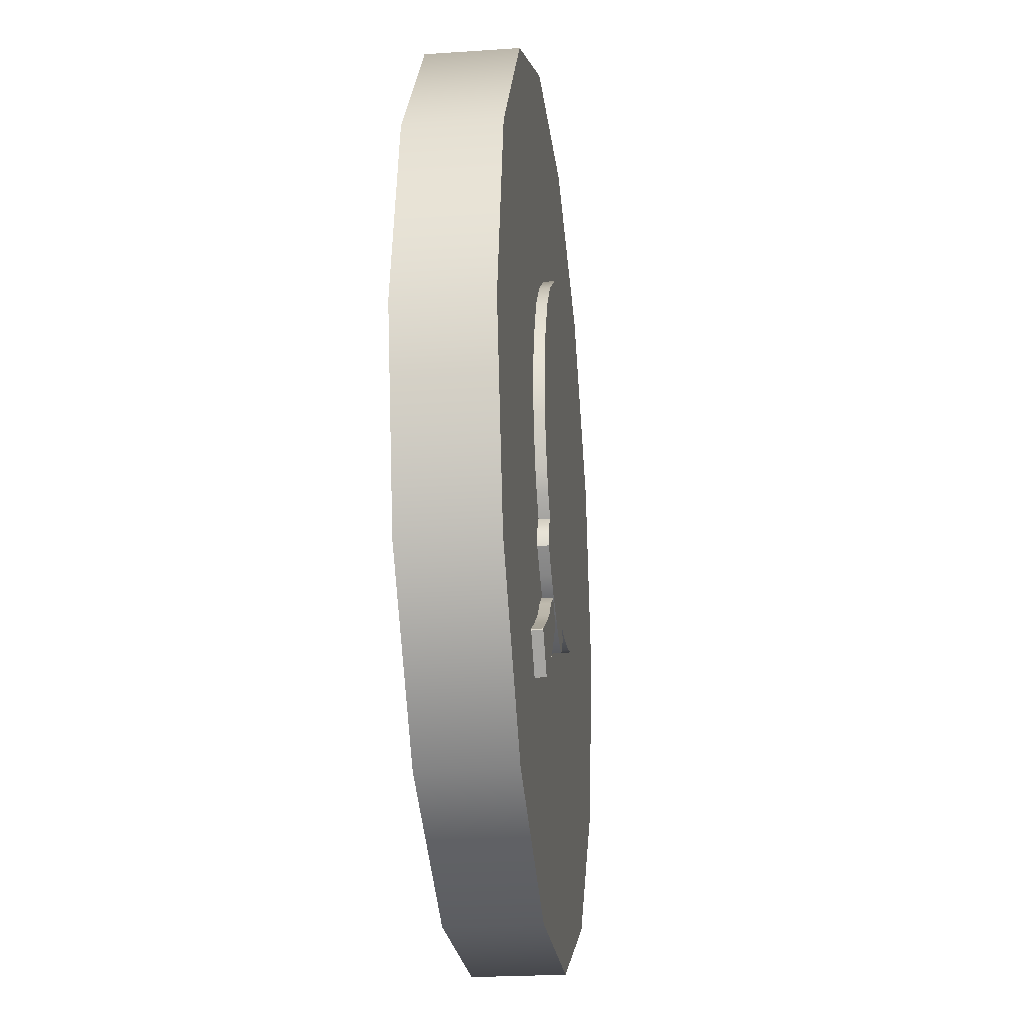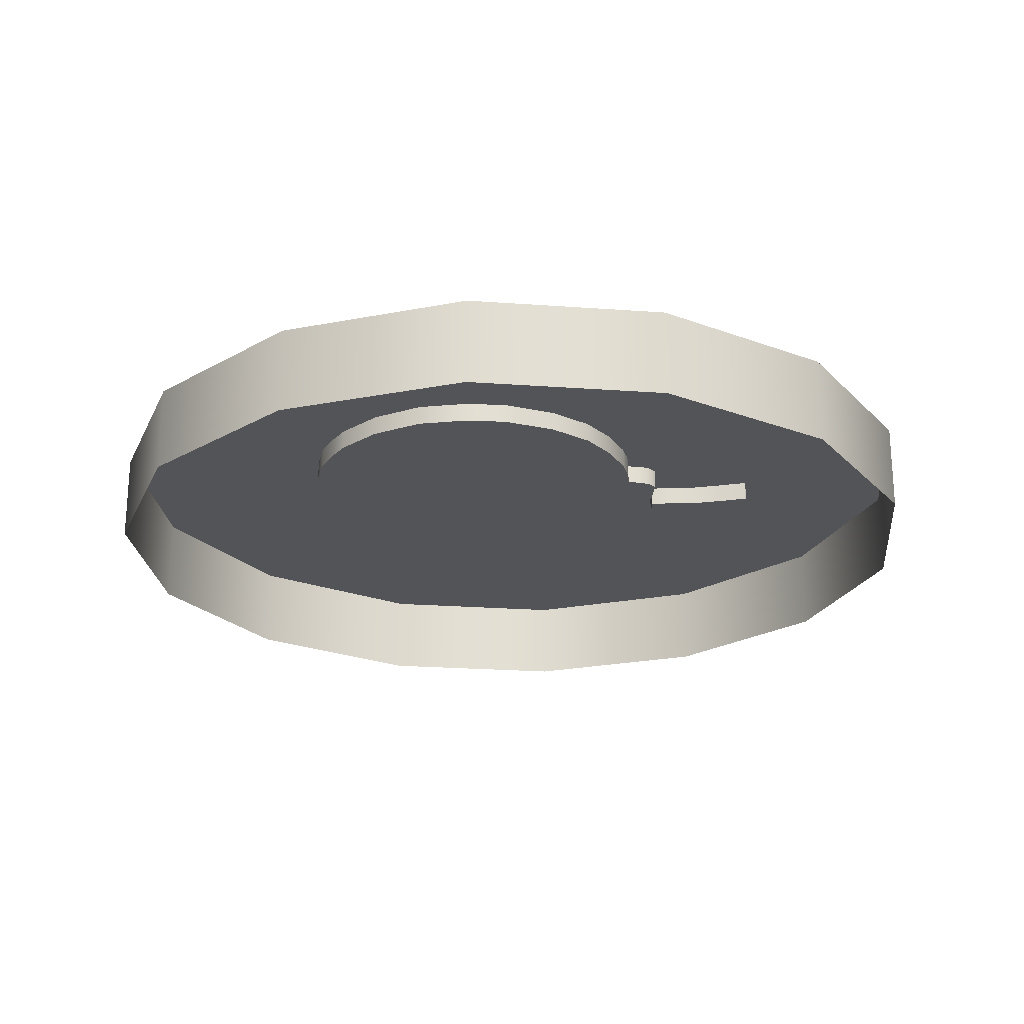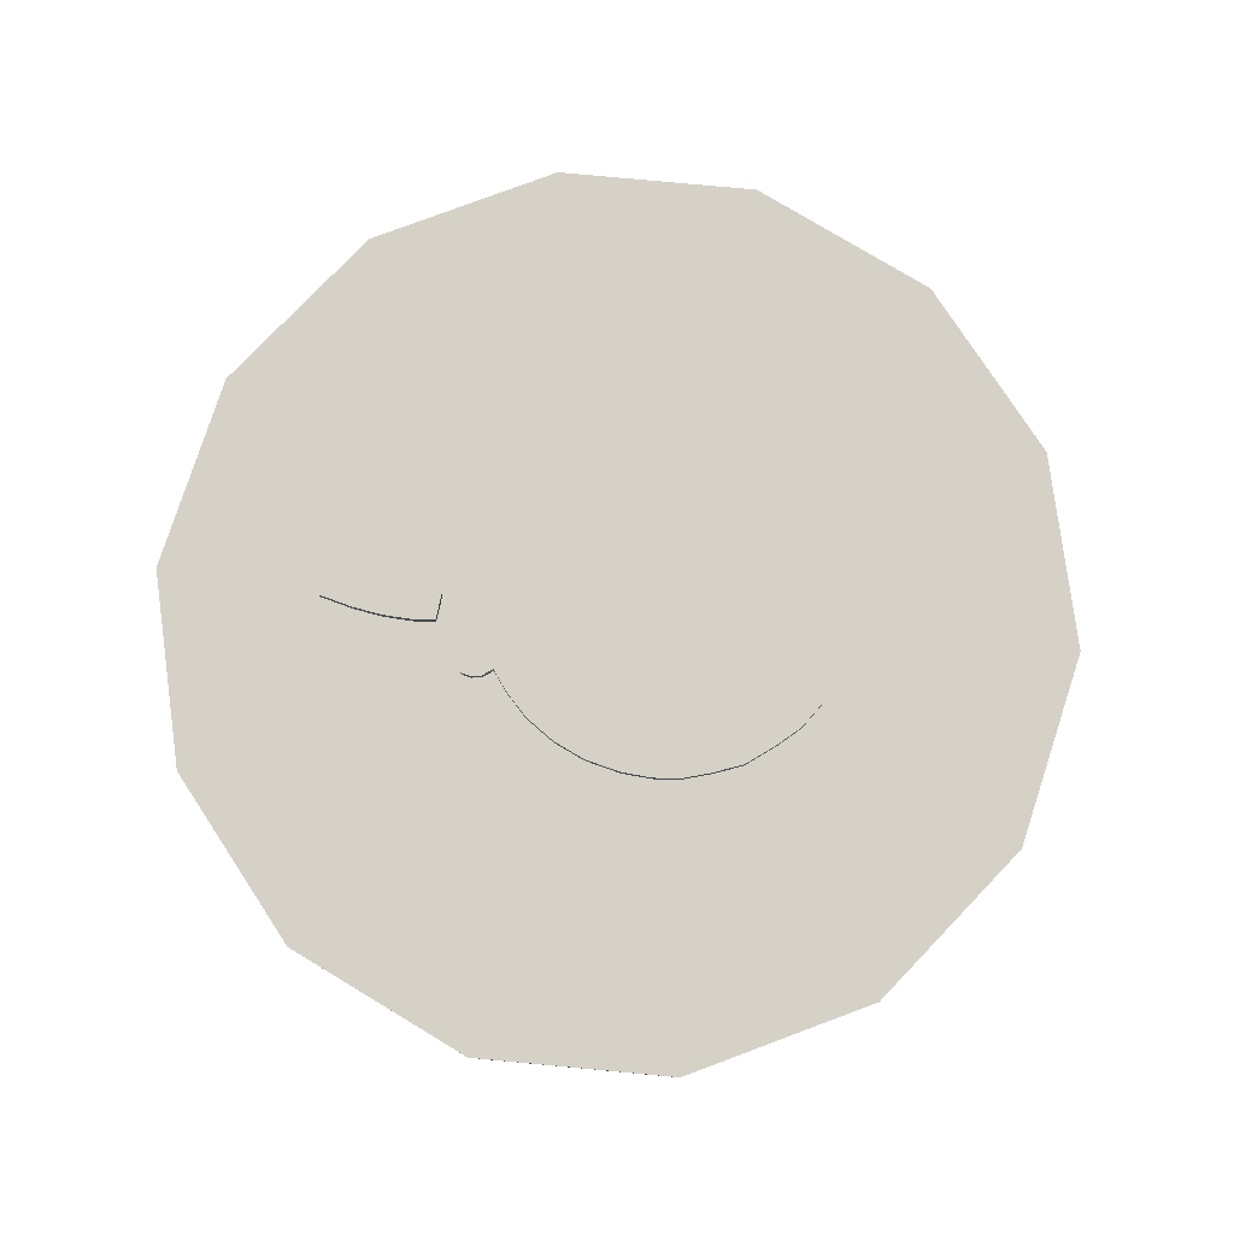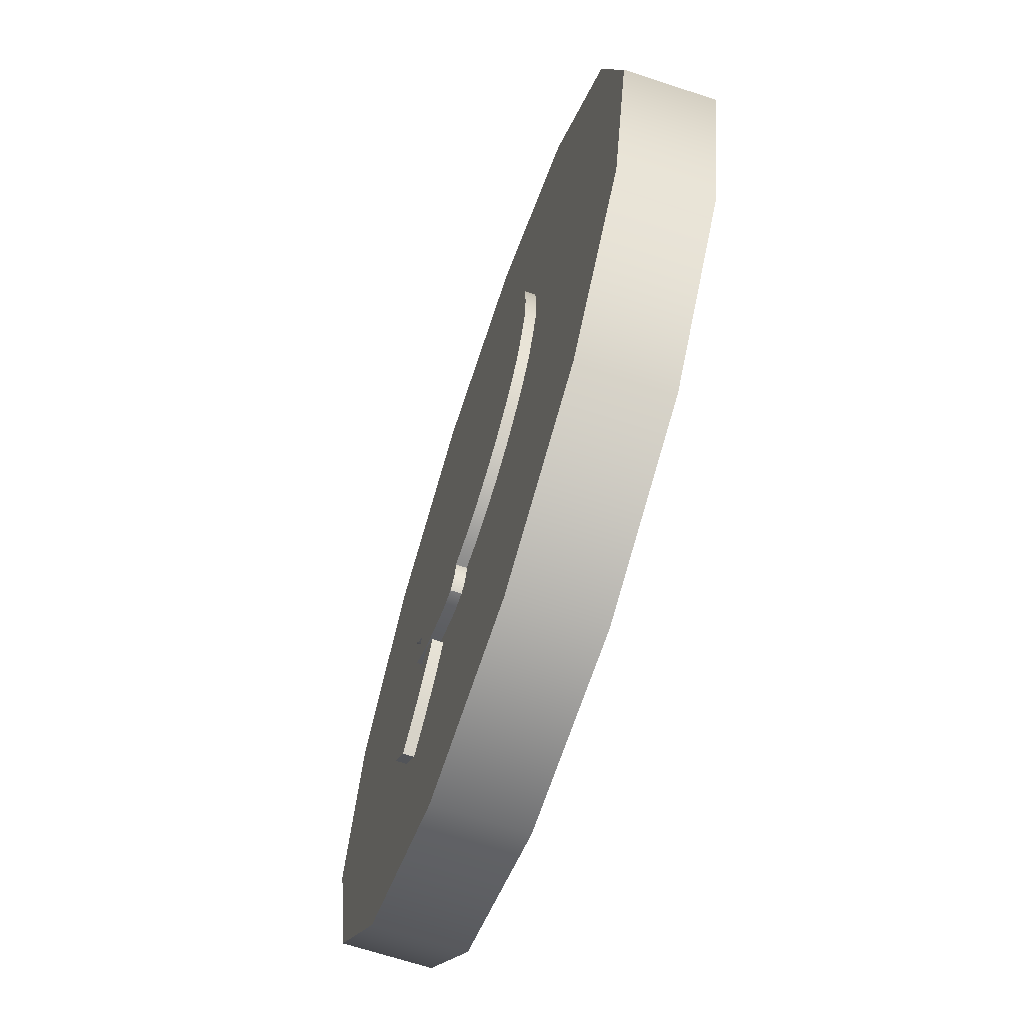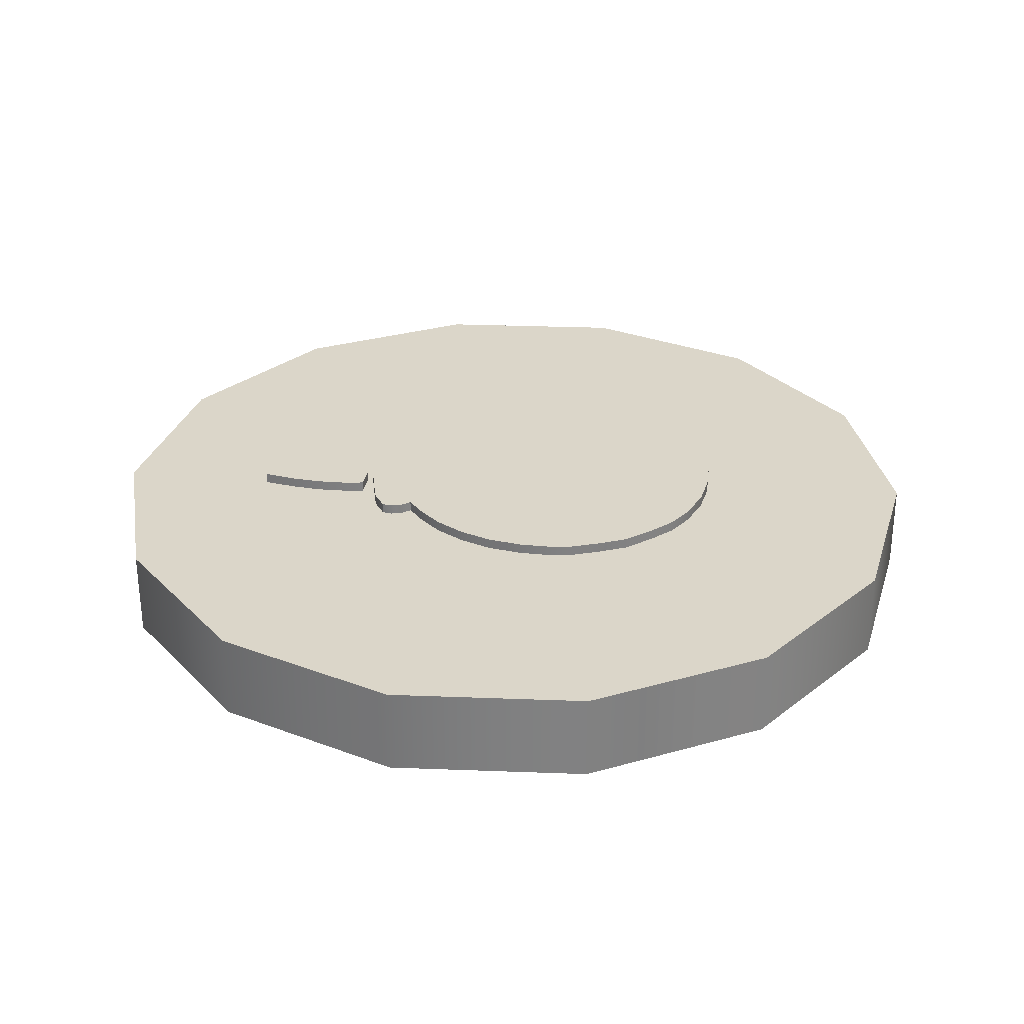
<metadata>
{"format":"obj","ext":"obj","renderer":"f3d","projection":"perspective","resolution":1024,"background":"white","views":[{"elev":-23.3,"azim":96.6,"up":"+Z"},{"elev":-22.8,"azim":44.3,"up":"+Y"},{"elev":79.5,"azim":-123.3,"up":"+Y"},{"elev":-67.5,"azim":-108.2,"up":"+Z"},{"elev":30.0,"azim":-125.4,"up":"+Y"}]}
</metadata>
<code>
g pasted__pasted__de_bom1
v 0.2613 0.09331 -0.3952
v 0.3119 0.09331 -0.4327
v 0.3623 0.09331 -0.369
v 0.2192 0.09331 -0.3578
v 0.3623 0.09331 -0.3662
v 0.3175 0.09331 -0.34
v 0.1817 0.09331 -0.3157
v 0.2641 0.09331 -0.3063
v 0.1593 0.09331 -0.2829
v 0.2286 0.09331 -0.2707
v 0.1939 0.09331 -0.2473
v -0.07662 0.09331 -0.2437
v -0.018 0.09331 -0.2478
v 0.02768 0.09331 -0.245
v 0.1865 0.09331 -0.2396
v -0.1393 0.09331 -0.226
v 0.2199 0.09331 -0.2157
v -0.1966 0.09331 -0.198
v 0.2615 0.09331 -0.1782
v 0.1395 0.09331 -0.2662
v 0.02904 0.09331 -0.2689
v 0.0394 0.09331 -0.2862
v 0.0938 0.09331 -0.2907
v 0.05427 0.09331 -0.2975
v -0.2511 0.09331 -0.1564
v 0.2629 0.09331 -0.1571
v 0.2533 0.09331 -0.1367
v -0.2893 0.09331 -0.1162
v 0.2377 0.09331 -0.1184
v 0.2654 0.09331 -0.08406
v -0.3166 0.09331 -0.07871
v 0.2865 0.09331 -0.04637
v -0.3391 0.09331 -0.02553
v 0.3097 0.09331 0.02347
v -0.3595 0.09331 0.03378
v 0.3197 0.09331 0.1015
v -0.3623 0.09331 0.0999
v -0.3602 0.09331 0.1558
v 0.3052 0.09331 0.1917
v -0.3445 0.09331 0.2117
v 0.262 0.09331 0.2854
v -0.3139 0.09331 0.2724
v -0.2743 0.09331 0.3228
v 0.2079 0.09331 0.3467
v -0.2259 0.09331 0.3671
v 0.1286 0.09331 0.4026
v -0.1721 0.09331 0.4019
v -0.1148 0.09331 0.4217
v 0.02763 0.09331 0.4327
v -0.06981 0.09331 0.4327
v 0.3623 0.03582 -0.369
v 0.3119 0.03582 -0.4327
v 0.2613 0.03582 -0.3952
v 0.2192 0.03582 -0.3578
v 0.3623 0.03582 -0.3662
v 0.3175 0.03582 -0.34
v 0.1817 0.03582 -0.3157
v 0.2641 0.03582 -0.3063
v 0.1593 0.03582 -0.2829
v 0.2286 0.03582 -0.2707
v 0.1939 0.03582 -0.2473
v 0.0938 0.03582 -0.2907
v 0.05427 0.03582 -0.2975
v 0.0394 0.03582 -0.2862
v 0.1395 0.03582 -0.2662
v 0.02904 0.03582 -0.2689
v 0.02768 0.03582 -0.245
v 0.1865 0.03582 -0.2396
v -0.07662 0.03582 -0.2437
v -0.018 0.03582 -0.2478
v -0.1393 0.03582 -0.226
v 0.2199 0.03582 -0.2157
v -0.1966 0.03582 -0.198
v 0.2615 0.03582 -0.1782
v -0.2511 0.03582 -0.1564
v 0.2629 0.03582 -0.1571
v 0.2533 0.03582 -0.1367
v -0.2893 0.03582 -0.1162
v 0.2377 0.03582 -0.1184
v 0.2654 0.03582 -0.08406
v -0.3166 0.03582 -0.07871
v 0.2865 0.03582 -0.04637
v -0.3391 0.03582 -0.02553
v 0.3097 0.03582 0.02347
v -0.3595 0.03582 0.03378
v 0.3197 0.03582 0.1015
v -0.3623 0.03582 0.0999
v -0.3602 0.03582 0.1558
v 0.3052 0.03582 0.1917
v -0.3445 0.03582 0.2117
v 0.262 0.03582 0.2854
v -0.3139 0.03582 0.2724
v -0.2743 0.03582 0.3228
v 0.2079 0.03582 0.3467
v -0.2259 0.03582 0.3671
v 0.1286 0.03582 0.4026
v -0.1721 0.03582 0.4019
v -0.1148 0.03582 0.4217
v 0.02763 0.03582 0.4327
v -0.06981 0.03582 0.4327
v 0.3623 0.03582 -0.369
v 0.3623 0.09331 -0.369
v 0.3119 0.09331 -0.4327
v 0.3119 0.03582 -0.4327
v 0.3119 0.03582 -0.4327
v 0.3119 0.09331 -0.4327
v 0.2613 0.09331 -0.3952
v 0.2613 0.03582 -0.3952
v 0.2192 0.09331 -0.3578
v 0.2192 0.03582 -0.3578
v 0.1817 0.09331 -0.3157
v 0.1817 0.03582 -0.3157
v 0.1593 0.09331 -0.2829
v 0.1593 0.03582 -0.2829
v 0.1593 0.03582 -0.2829
v 0.1593 0.09331 -0.2829
v 0.1939 0.09331 -0.2473
v 0.1939 0.03582 -0.2473
v 0.1939 0.03582 -0.2473
v 0.1939 0.09331 -0.2473
v 0.2286 0.09331 -0.2707
v 0.2286 0.03582 -0.2707
v 0.2641 0.09331 -0.3063
v 0.2641 0.03582 -0.3063
v 0.3175 0.09331 -0.34
v 0.3175 0.03582 -0.34
v 0.3623 0.09331 -0.3662
v 0.3623 0.03582 -0.3662
v 0.3623 0.03582 -0.3662
v 0.3623 0.09331 -0.3662
v 0.3623 0.09331 -0.369
v 0.3623 0.03582 -0.369
v 0.2654 0.03582 -0.08406
v 0.2377 0.09331 -0.1184
v 0.2377 0.03582 -0.1184
v 0.2654 0.09331 -0.08406
v 0.2865 0.03582 -0.04637
v 0.2865 0.09331 -0.04637
v 0.3097 0.03582 0.02347
v 0.3097 0.09331 0.02347
v 0.3197 0.03582 0.1015
v 0.3197 0.09331 0.1015
v 0.3052 0.03582 0.1917
v 0.3052 0.09331 0.1917
v 0.262 0.03582 0.2854
v 0.262 0.09331 0.2854
v 0.2079 0.03582 0.3467
v 0.2079 0.09331 0.3467
v 0.1286 0.03582 0.4026
v 0.1286 0.09331 0.4026
v 0.02763 0.03582 0.4327
v 0.02763 0.09331 0.4327
v -0.06981 0.03582 0.4327
v -0.06981 0.09331 0.4327
v -0.1148 0.03582 0.4217
v -0.1148 0.09331 0.4217
v -0.1721 0.03582 0.4019
v -0.1721 0.09331 0.4019
v -0.2259 0.03582 0.3671
v -0.2259 0.09331 0.3671
v -0.2743 0.03582 0.3228
v -0.2743 0.09331 0.3228
v -0.3139 0.03582 0.2724
v -0.3139 0.09331 0.2724
v -0.3445 0.03582 0.2117
v -0.3445 0.09331 0.2117
v -0.3602 0.03582 0.1558
v -0.3602 0.09331 0.1558
v -0.3623 0.03582 0.0999
v -0.3623 0.09331 0.0999
v -0.3595 0.03582 0.03378
v -0.3595 0.09331 0.03378
v -0.3391 0.03582 -0.02553
v -0.3391 0.09331 -0.02553
v -0.3166 0.03582 -0.07871
v -0.3166 0.09331 -0.07871
v -0.2893 0.03582 -0.1162
v -0.2893 0.09331 -0.1162
v -0.2511 0.03582 -0.1564
v -0.2511 0.09331 -0.1564
v -0.1966 0.03582 -0.198
v -0.1966 0.09331 -0.198
v -0.1393 0.03582 -0.226
v -0.1393 0.09331 -0.226
v -0.07662 0.03582 -0.2437
v -0.07662 0.09331 -0.2437
v -0.018 0.03582 -0.2478
v -0.018 0.09331 -0.2478
v 0.02768 0.03582 -0.245
v 0.02768 0.09331 -0.245
v 0.2377 0.03582 -0.1184
v 0.2377 0.09331 -0.1184
v 0.2533 0.09331 -0.1367
v 0.2533 0.03582 -0.1367
v 0.2629 0.09331 -0.1571
v 0.2629 0.03582 -0.1571
v 0.2615 0.09331 -0.1782
v 0.2615 0.03582 -0.1782
v 0.2615 0.03582 -0.1782
v 0.2615 0.09331 -0.1782
v 0.2199 0.09331 -0.2157
v 0.2199 0.03582 -0.2157
v 0.1865 0.09331 -0.2396
v 0.1865 0.03582 -0.2396
v 0.1395 0.09331 -0.2662
v 0.1395 0.03582 -0.2662
v 0.0938 0.09331 -0.2907
v 0.0938 0.03582 -0.2907
v 0.05427 0.09331 -0.2975
v 0.05427 0.03582 -0.2975
v 0.05427 0.03582 -0.2975
v 0.05427 0.09331 -0.2975
v 0.0394 0.09331 -0.2862
v 0.0394 0.03582 -0.2862
v 0.02904 0.09331 -0.2689
v 0.02904 0.03582 -0.2689
v 0.02768 0.09331 -0.245
v 0.02768 0.03582 -0.245
v 0.7504 -0.09331 -0.3614
v 0.7504 0.07341 -0.3614
v 0.5193 0.07341 -0.6511
v 0.5193 -0.09331 -0.6511
v 0.1853 0.07341 -0.812
v 0.1853 -0.09331 -0.812
v -0.1853 0.07341 -0.812
v -0.1853 -0.09331 -0.812
v -0.5193 0.07341 -0.6511
v -0.5193 -0.09331 -0.6511
v -0.7504 0.07341 -0.3614
v -0.7504 -0.09331 -0.3614
v -0.8328 0.07341 3.262e-07
v -0.8328 -0.09331 3.262e-07
v -0.7504 0.07341 0.3614
v -0.7504 -0.09331 0.3614
v -0.5193 0.07341 0.6511
v -0.5193 -0.09331 0.6511
v -0.1853 0.07341 0.812
v -0.1853 -0.09331 0.812
v 0.1853 0.07341 0.812
v 0.1853 -0.09331 0.812
v 0.5193 0.07341 0.6511
v 0.5193 -0.09331 0.6511
v 0.7504 0.07341 0.3614
v 0.7504 -0.09331 0.3614
v 0.8328 0.07341 8.03e-07
v 0.8328 -0.09331 8.03e-07
v 0.7504 0.07341 -0.3614
v 0.7504 -0.09331 -0.3614
v 0.5641 0.07341 0.2716
v -1.455e-06 0.07341 8.03e-07
v 0.6261 0.07341 8.03e-07
v 0.3903 0.07341 0.4895
v 0.5641 0.07341 -0.2716
v 0.1393 0.07341 0.6104
v 0.3903 0.07341 -0.4895
v -0.1393 0.07341 0.6104
v 0.1393 0.07341 -0.6104
v -0.3903 0.07341 0.4895
v -0.1393 0.07341 -0.6104
v -0.5641 0.07341 0.2716
v -0.3903 0.07341 -0.4895
v -0.6261 0.07341 3.262e-07
v -0.5641 0.07341 -0.2716
v 0.6296 0.07341 0.3032
v 0.6261 0.07341 8.03e-07
v 0.6988 0.07341 8.03e-07
v 0.5641 0.07341 0.2716
v 0.5641 0.07341 -0.2716
v 0.4357 0.07341 0.5463
v 0.6296 0.07341 -0.3032
v 0.3903 0.07341 0.4895
v 0.3903 0.07341 -0.4895
v 0.1555 0.07341 0.6812
v 0.4357 0.07341 -0.5463
v 0.1393 0.07341 0.6104
v 0.1393 0.07341 -0.6104
v -0.1555 0.07341 0.6812
v 0.1555 0.07341 -0.6812
v -0.1393 0.07341 0.6104
v -0.1393 0.07341 -0.6104
v -0.4357 0.07341 0.5463
v -0.1555 0.07341 -0.6812
v -0.3903 0.07341 0.4895
v -0.3903 0.07341 -0.4895
v -0.6296 0.07341 0.3032
v -0.4357 0.07341 -0.5463
v -0.5641 0.07341 0.2716
v -0.5641 0.07341 -0.2716
v -0.6988 0.07341 3.262e-07
v -0.6296 0.07341 -0.3032
v -0.6261 0.07341 3.262e-07
v 0.7504 0.07341 0.3614
v 0.6988 0.07341 8.03e-07
v 0.8328 0.07341 8.03e-07
v 0.6296 0.07341 0.3032
v 0.6296 0.07341 -0.3032
v 0.5193 0.07341 0.6511
v 0.7504 0.07341 -0.3614
v 0.4357 0.07341 0.5463
v 0.4357 0.07341 -0.5463
v 0.1853 0.07341 0.812
v 0.5193 0.07341 -0.6511
v 0.1555 0.07341 0.6812
v 0.1555 0.07341 -0.6812
v -0.1853 0.07341 0.812
v 0.1853 0.07341 -0.812
v -0.1555 0.07341 0.6812
v -0.1555 0.07341 -0.6812
v -0.5193 0.07341 0.6511
v -0.1853 0.07341 -0.812
v -0.4357 0.07341 0.5463
v -0.4357 0.07341 -0.5463
v -0.7504 0.07341 0.3614
v -0.5193 0.07341 -0.6511
v -0.6296 0.07341 0.3032
v -0.6296 0.07341 -0.3032
v -0.8328 0.07341 3.262e-07
v -0.7504 0.07341 -0.3614
v -0.6988 0.07341 3.262e-07
g pasted__pasted__de_bom1_0
f 3 2 1
f 1 4 3
f 4 5 3
f 4 6 5
f 4 7 6
f 7 8 6
f 7 9 8
f 9 10 8
f 9 11 10
f 14 13 12
f 14 12 15
f 12 16 15
f 16 17 15
f 16 18 17
f 18 19 17
f 14 15 20
f 21 14 20
f 22 21 20
f 22 20 23
f 23 24 22
f 18 25 19
f 25 26 19
f 25 27 26
f 25 28 27
f 28 29 27
f 28 30 29
f 28 31 30
f 31 32 30
f 31 33 32
f 33 34 32
f 33 35 34
f 35 36 34
f 35 37 36
f 37 38 36
f 38 39 36
f 38 40 39
f 40 41 39
f 40 42 41
f 42 43 41
f 43 44 41
f 43 45 44
f 45 46 44
f 45 47 46
f 47 48 46
f 48 49 46
f 48 50 49
f 53 52 51
f 51 54 53
f 51 55 54
f 55 56 54
f 56 57 54
f 56 58 57
f 58 59 57
f 58 60 59
f 60 61 59
f 64 63 62
f 62 65 64
f 65 66 64
f 65 67 66
f 65 68 67
f 68 69 67
f 70 67 69
f 68 71 69
f 68 72 71
f 72 73 71
f 72 74 73
f 74 75 73
f 74 76 75
f 76 77 75
f 77 78 75
f 77 79 78
f 79 80 78
f 80 81 78
f 80 82 81
f 82 83 81
f 82 84 83
f 84 85 83
f 84 86 85
f 86 87 85
f 86 88 87
f 86 89 88
f 89 90 88
f 89 91 90
f 91 92 90
f 91 93 92
f 91 94 93
f 94 95 93
f 94 96 95
f 96 97 95
f 96 98 97
f 96 99 98
f 99 100 98
f 103 102 101
f 104 103 101
f 107 106 105
f 108 107 105
f 109 107 108
f 110 109 108
f 111 109 110
f 112 111 110
f 113 111 112
f 114 113 112
f 117 116 115
f 118 117 115
f 121 120 119
f 122 121 119
f 123 121 122
f 124 123 122
f 125 123 124
f 126 125 124
f 127 125 126
f 128 127 126
f 131 130 129
f 132 131 129
f 135 134 133
f 134 136 133
f 133 136 137
f 136 138 137
f 137 138 139
f 138 140 139
f 139 140 141
f 140 142 141
f 141 142 143
f 142 144 143
f 143 144 145
f 144 146 145
f 145 146 147
f 146 148 147
f 147 148 149
f 148 150 149
f 149 150 151
f 150 152 151
f 151 152 153
f 152 154 153
f 153 154 155
f 154 156 155
f 155 156 157
f 156 158 157
f 157 158 159
f 158 160 159
f 159 160 161
f 160 162 161
f 161 162 163
f 162 164 163
f 163 164 165
f 164 166 165
f 165 166 167
f 166 168 167
f 167 168 169
f 168 170 169
f 169 170 171
f 170 172 171
f 171 172 173
f 172 174 173
f 173 174 175
f 174 176 175
f 175 176 177
f 176 178 177
f 177 178 179
f 178 180 179
f 179 180 181
f 180 182 181
f 181 182 183
f 182 184 183
f 183 184 185
f 184 186 185
f 185 186 187
f 186 188 187
f 187 188 189
f 188 190 189
f 193 192 191
f 194 193 191
f 195 193 194
f 196 195 194
f 197 195 196
f 198 197 196
f 201 200 199
f 202 201 199
f 203 201 202
f 204 203 202
f 205 203 204
f 206 205 204
f 207 205 206
f 208 207 206
f 209 207 208
f 210 209 208
f 213 212 211
f 214 213 211
f 215 213 214
f 216 215 214
f 217 215 216
f 218 217 216
f 221 220 219
f 222 221 219
f 223 221 222
f 224 223 222
f 225 223 224
f 226 225 224
f 227 225 226
f 228 227 226
f 229 227 228
f 230 229 228
f 231 229 230
f 232 231 230
f 233 231 232
f 234 233 232
f 235 233 234
f 236 235 234
f 237 235 236
f 238 237 236
f 239 237 238
f 240 239 238
f 241 239 240
f 242 241 240
f 243 241 242
f 244 243 242
f 245 243 244
f 246 245 244
f 247 245 246
f 248 247 246
f 251 250 249
f 249 250 252
f 253 250 251
f 252 250 254
f 255 250 253
f 254 250 256
f 257 250 255
f 256 250 258
f 259 250 257
f 258 250 260
f 261 250 259
f 260 250 262
f 263 250 261
f 262 250 263
f 266 265 264
f 265 267 264
f 268 265 266
f 264 267 269
f 270 268 266
f 267 271 269
f 272 268 270
f 269 271 273
f 274 272 270
f 271 275 273
f 276 272 274
f 273 275 277
f 278 276 274
f 275 279 277
f 280 276 278
f 277 279 281
f 282 280 278
f 279 283 281
f 284 280 282
f 281 283 285
f 286 284 282
f 283 287 285
f 288 284 286
f 285 287 289
f 290 288 286
f 287 291 289
f 291 288 290
f 289 291 290
f 294 293 292
f 293 295 292
f 296 293 294
f 292 295 297
f 298 296 294
f 295 299 297
f 300 296 298
f 297 299 301
f 302 300 298
f 299 303 301
f 304 300 302
f 301 303 305
f 306 304 302
f 303 307 305
f 308 304 306
f 305 307 309
f 310 308 306
f 307 311 309
f 312 308 310
f 309 311 313
f 314 312 310
f 311 315 313
f 316 312 314
f 313 315 317
f 318 316 314
f 315 319 317
f 319 316 318
f 317 319 318

</code>
